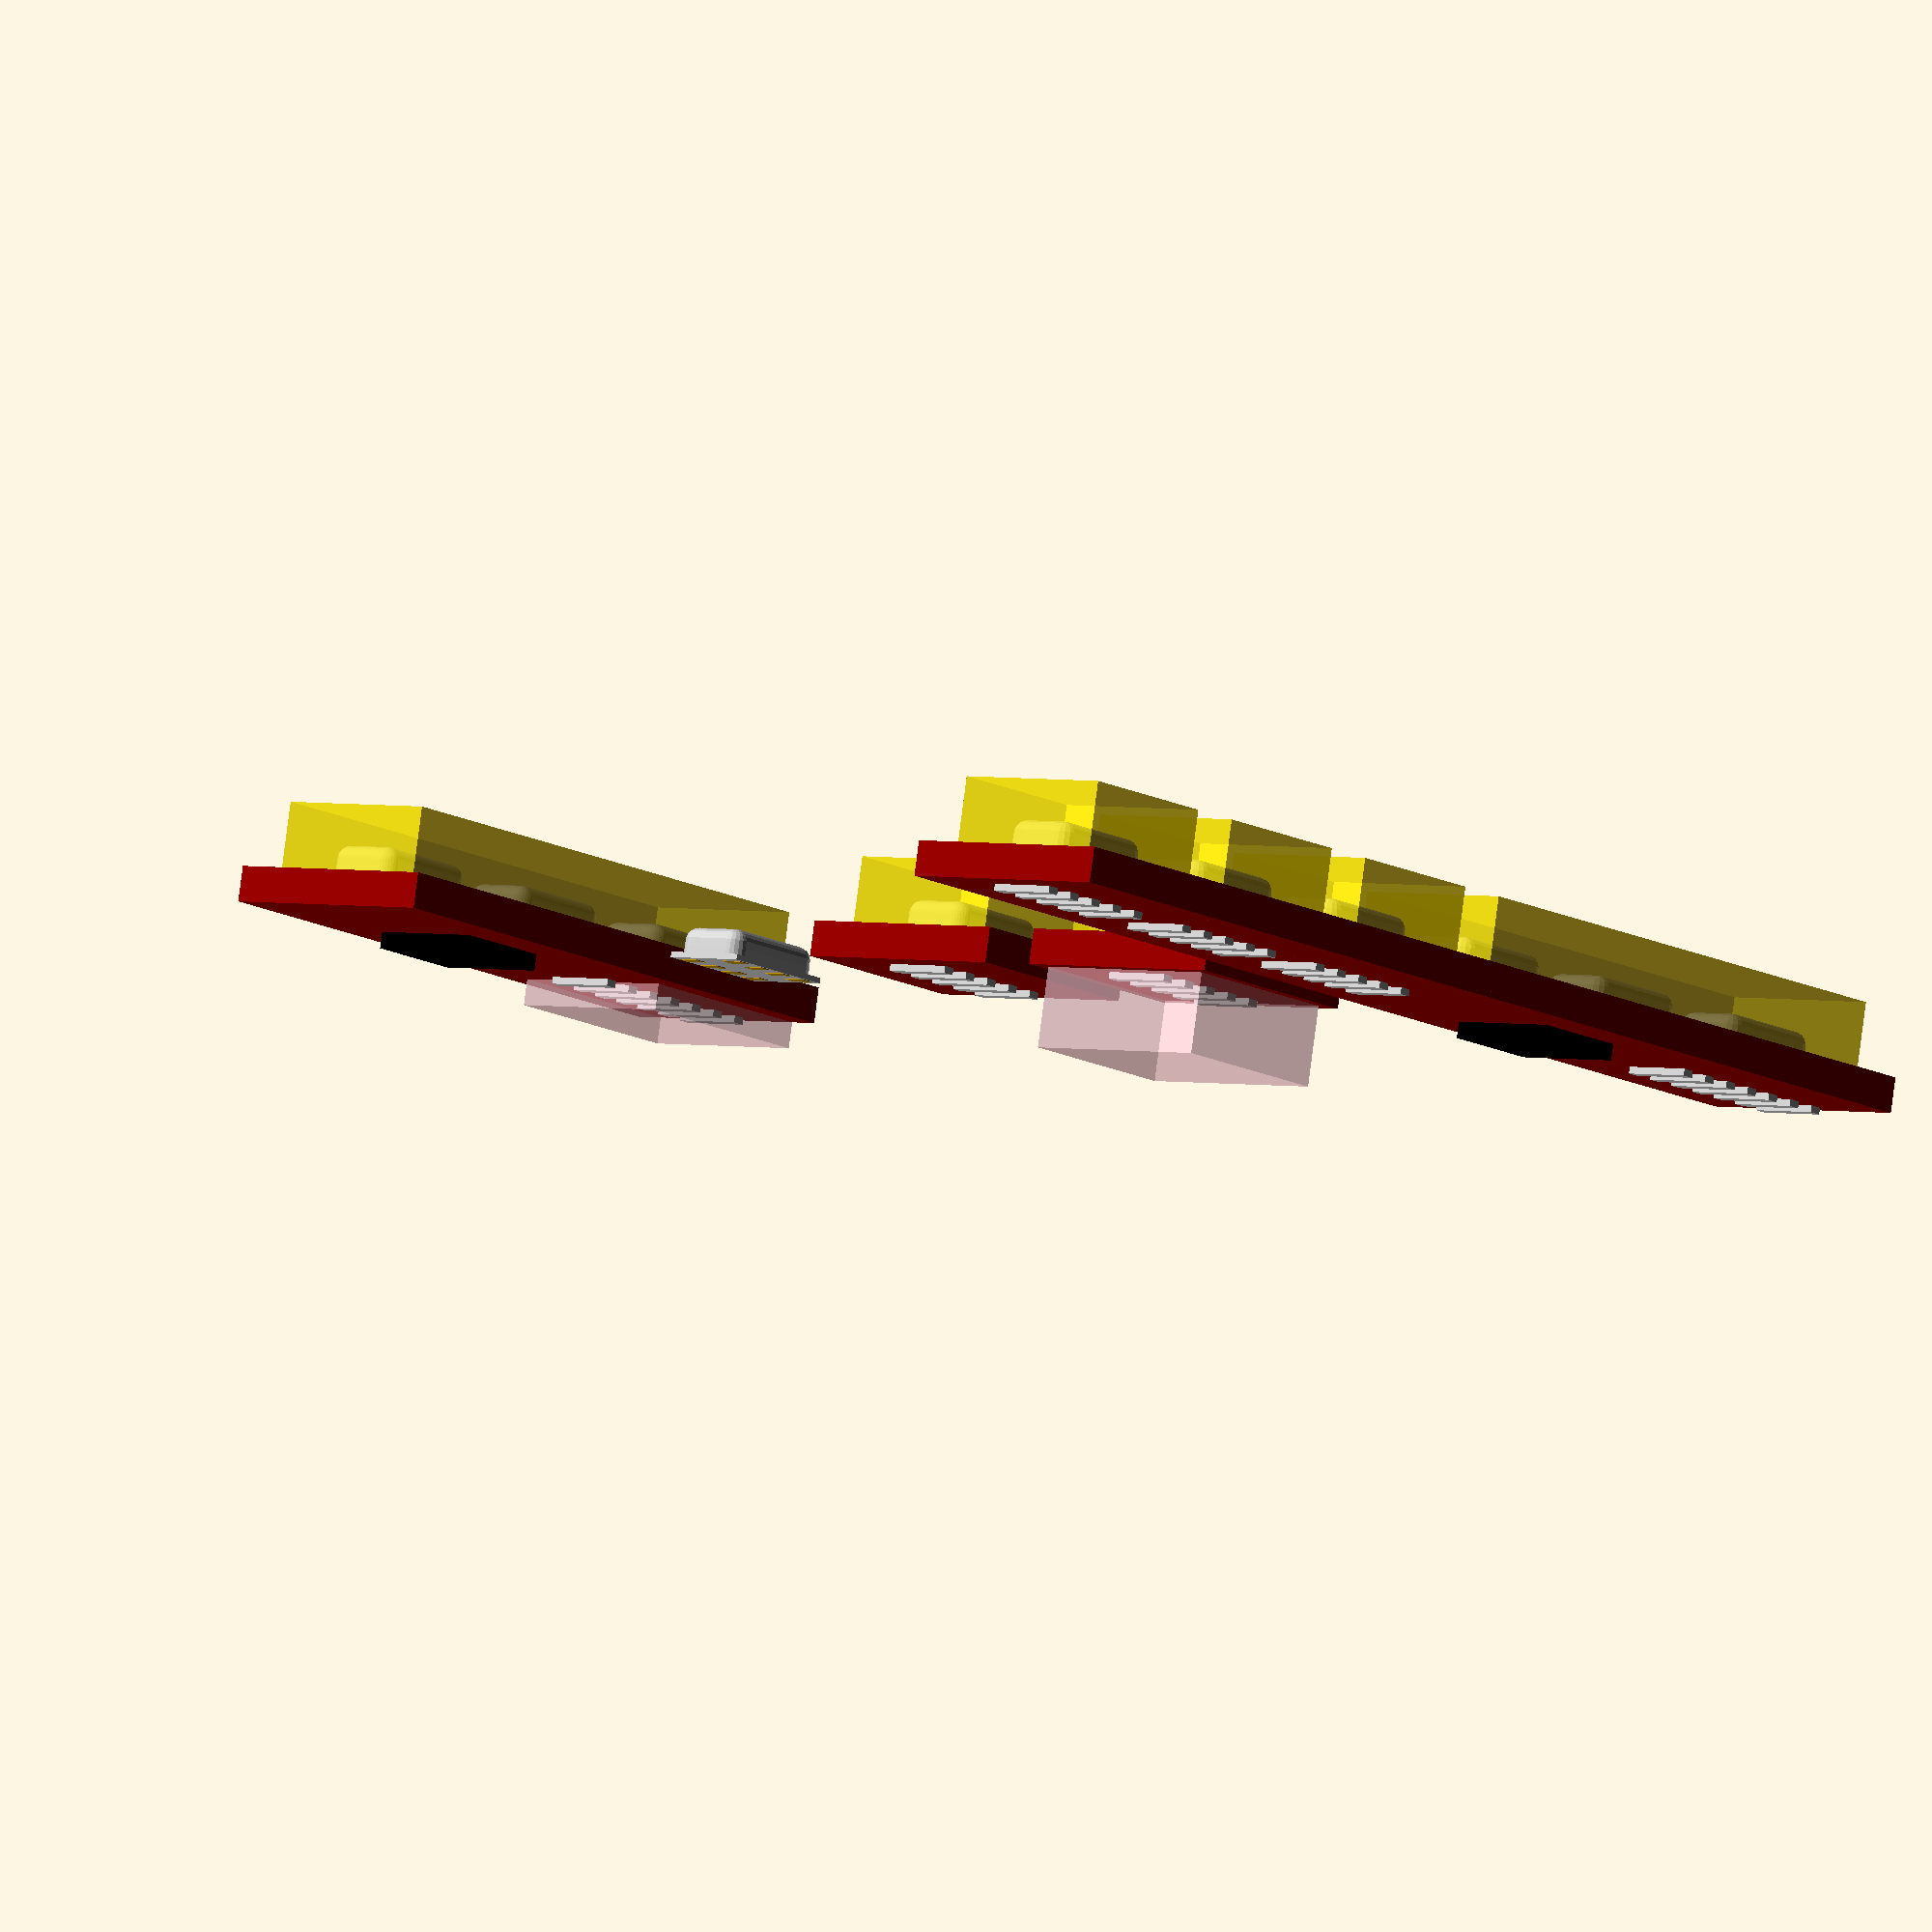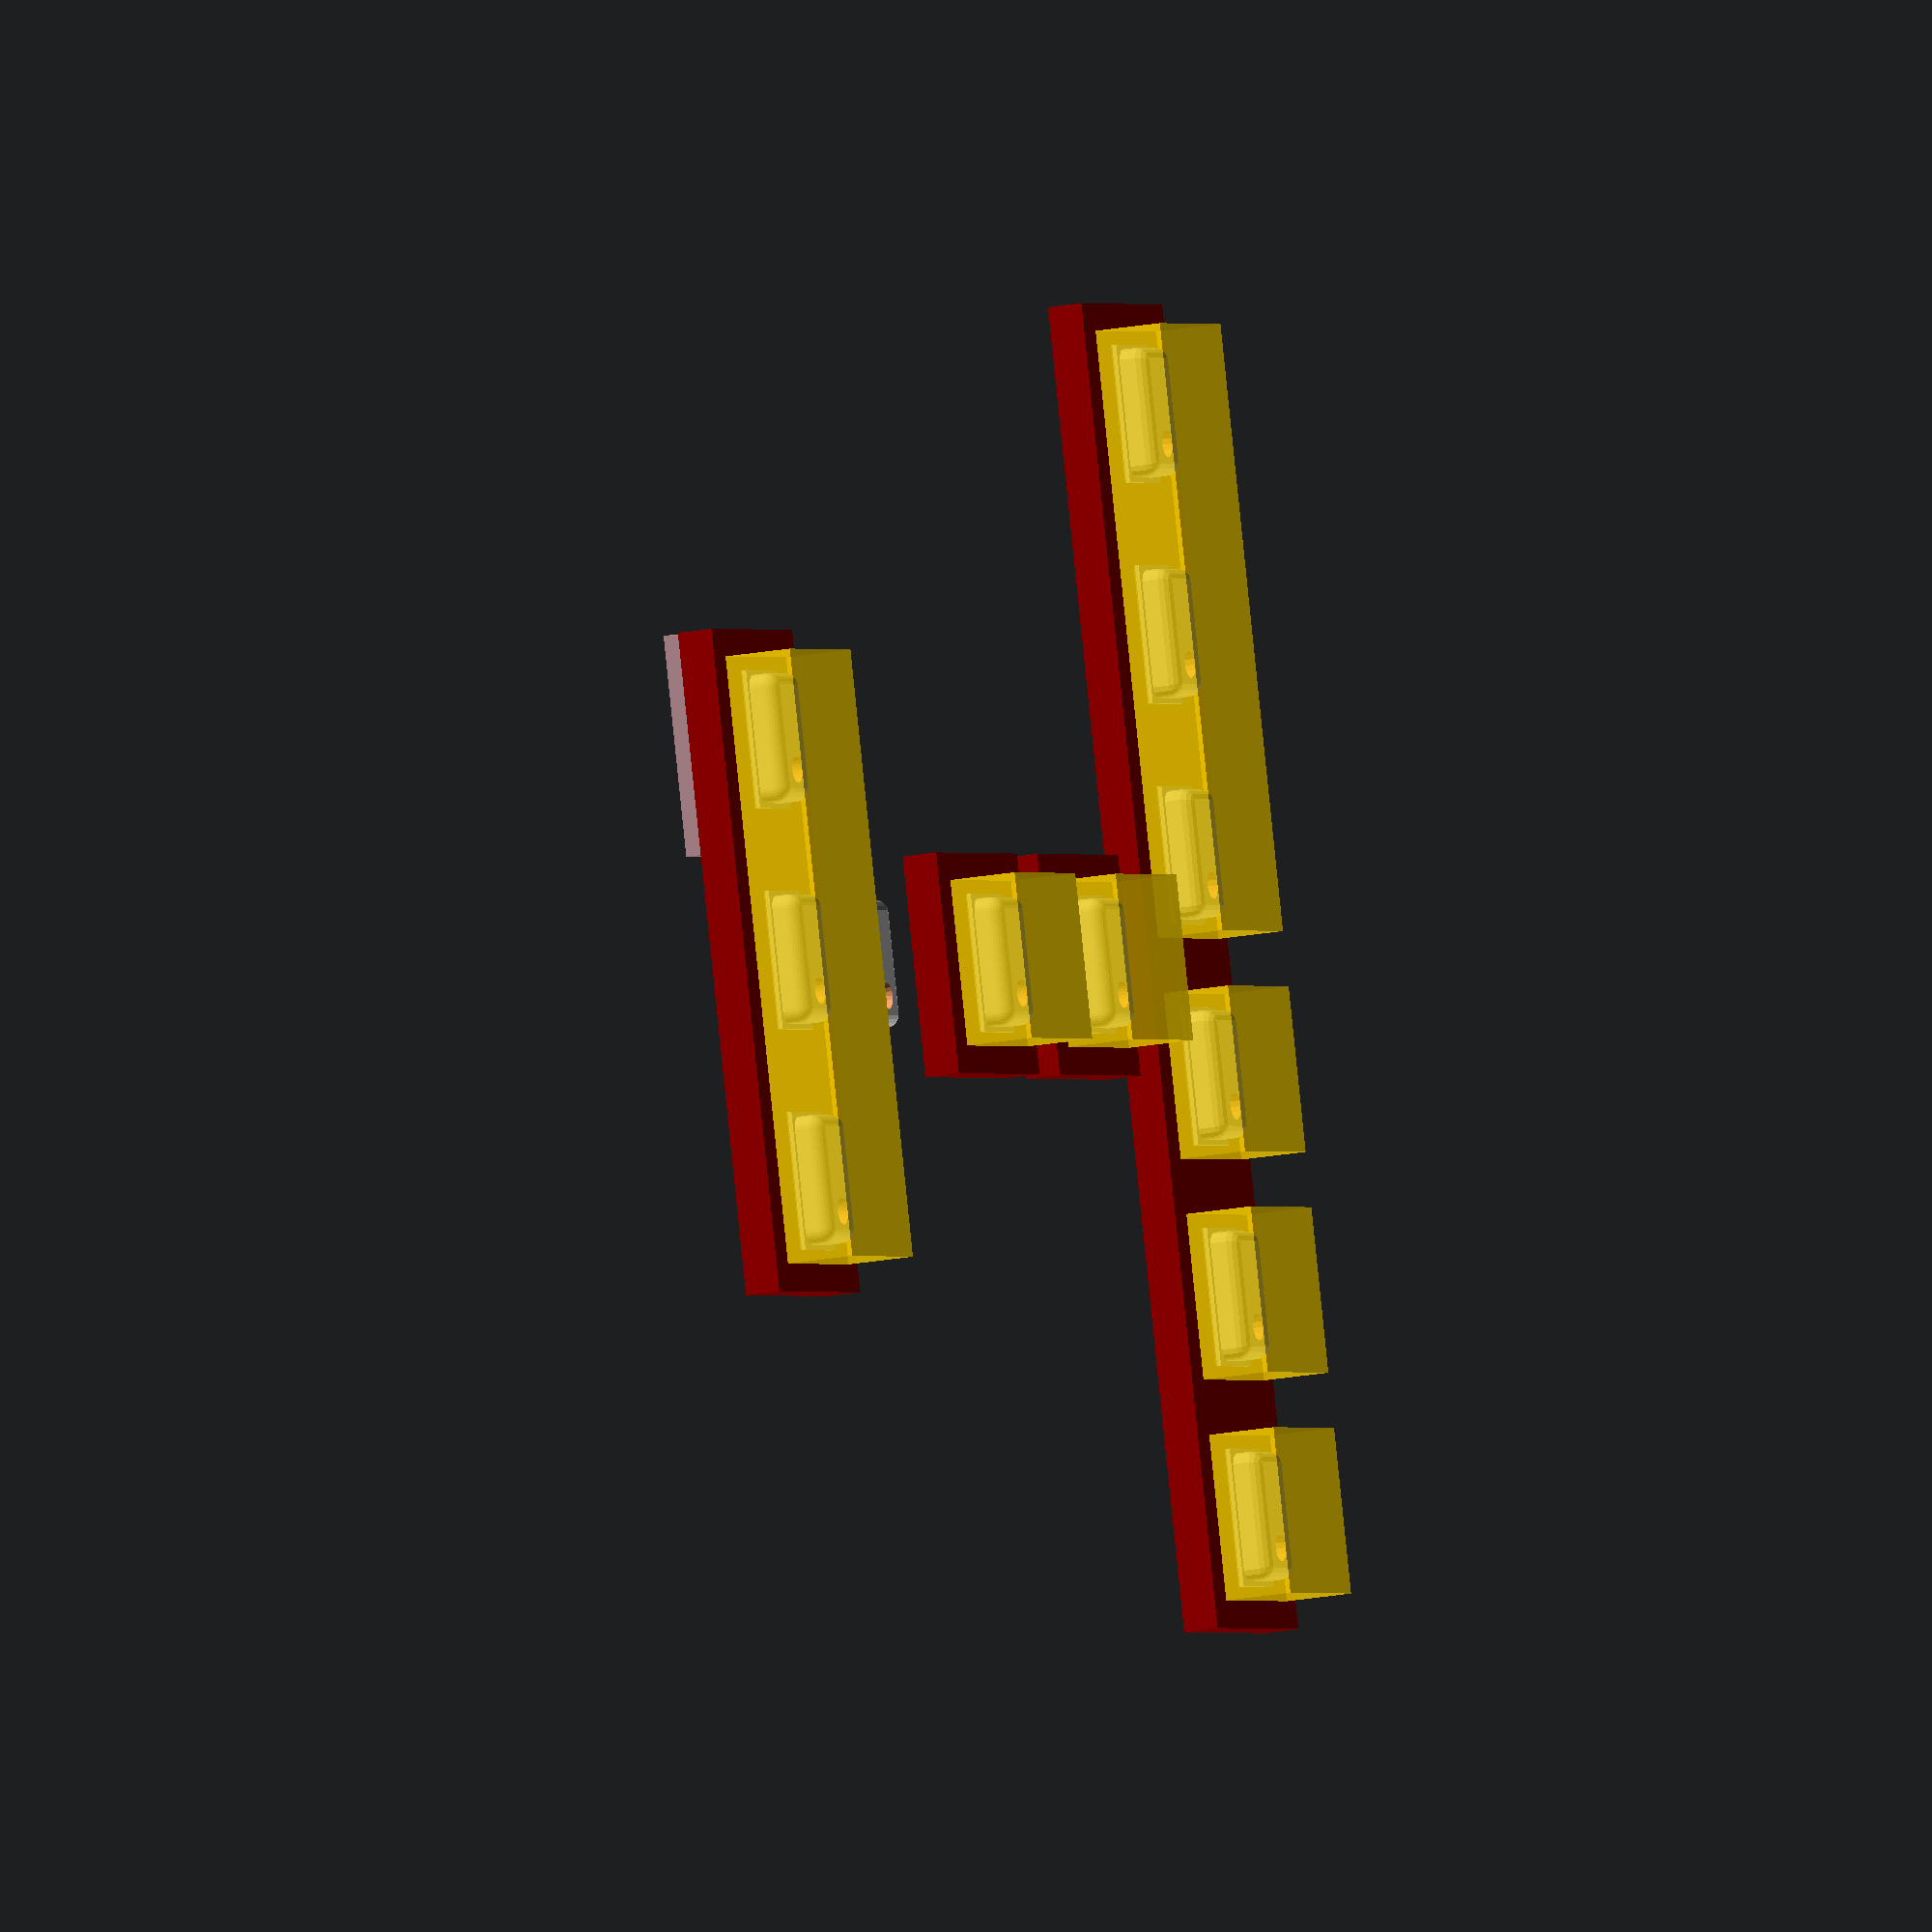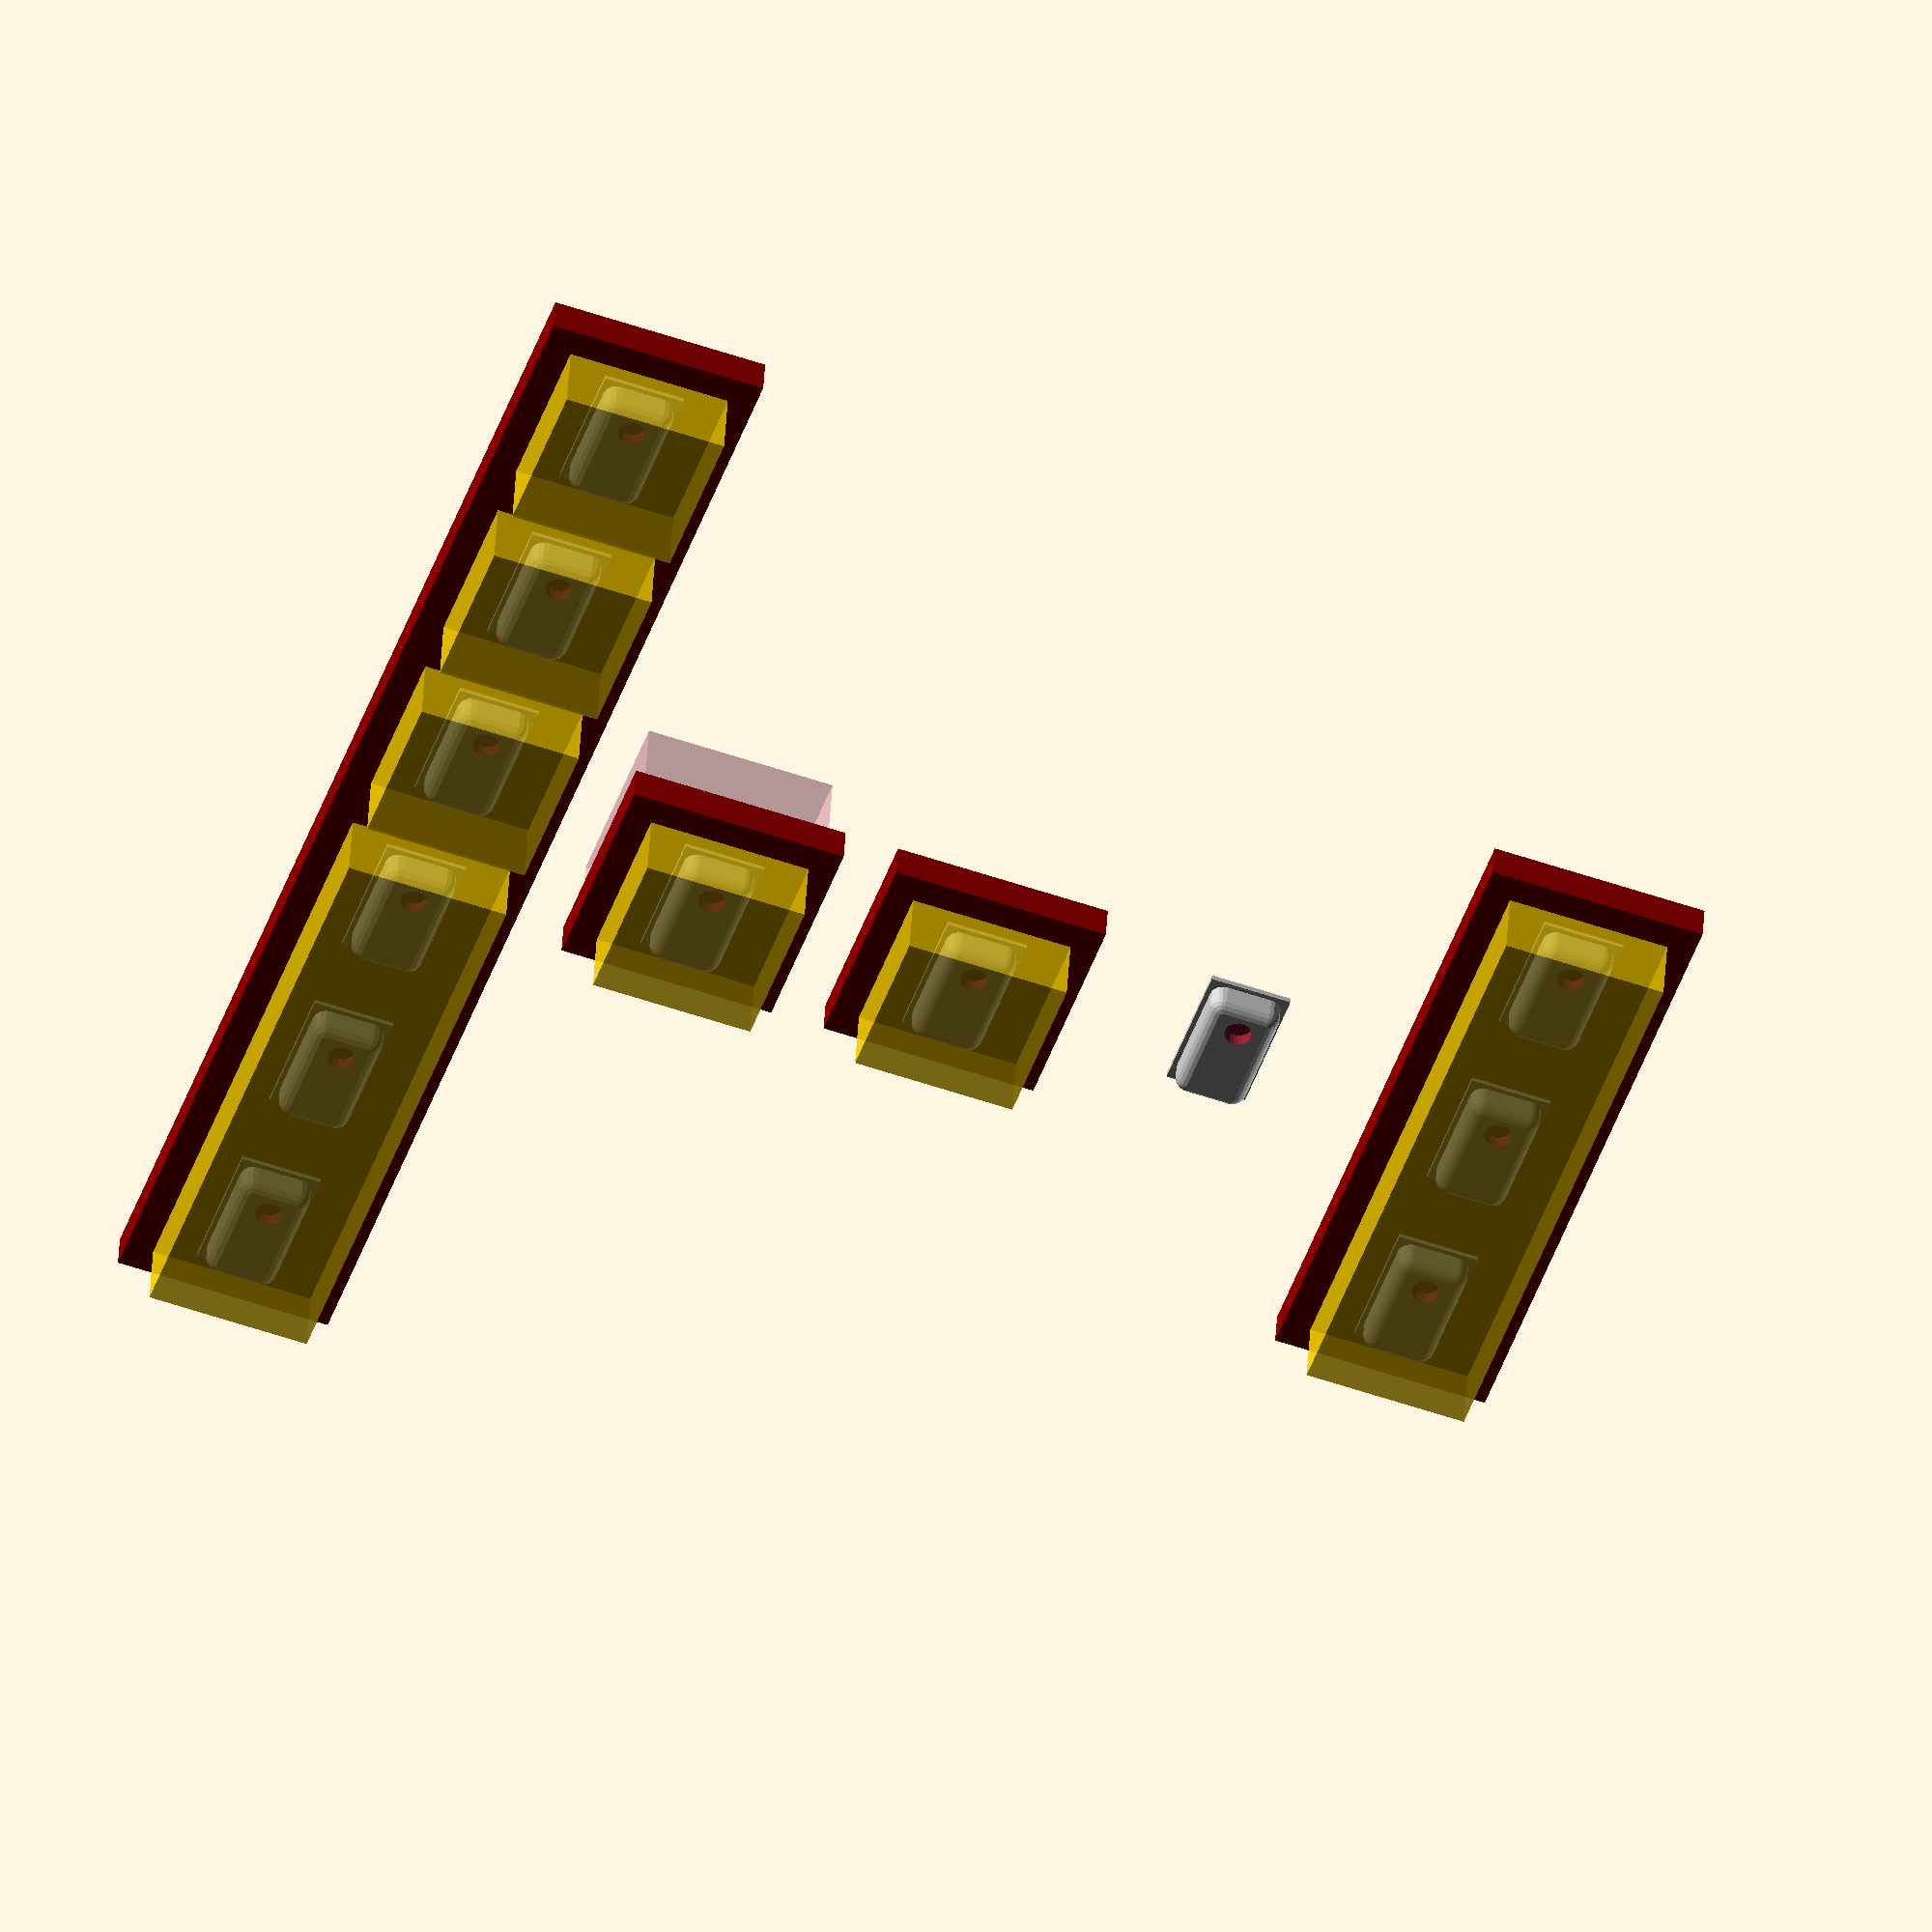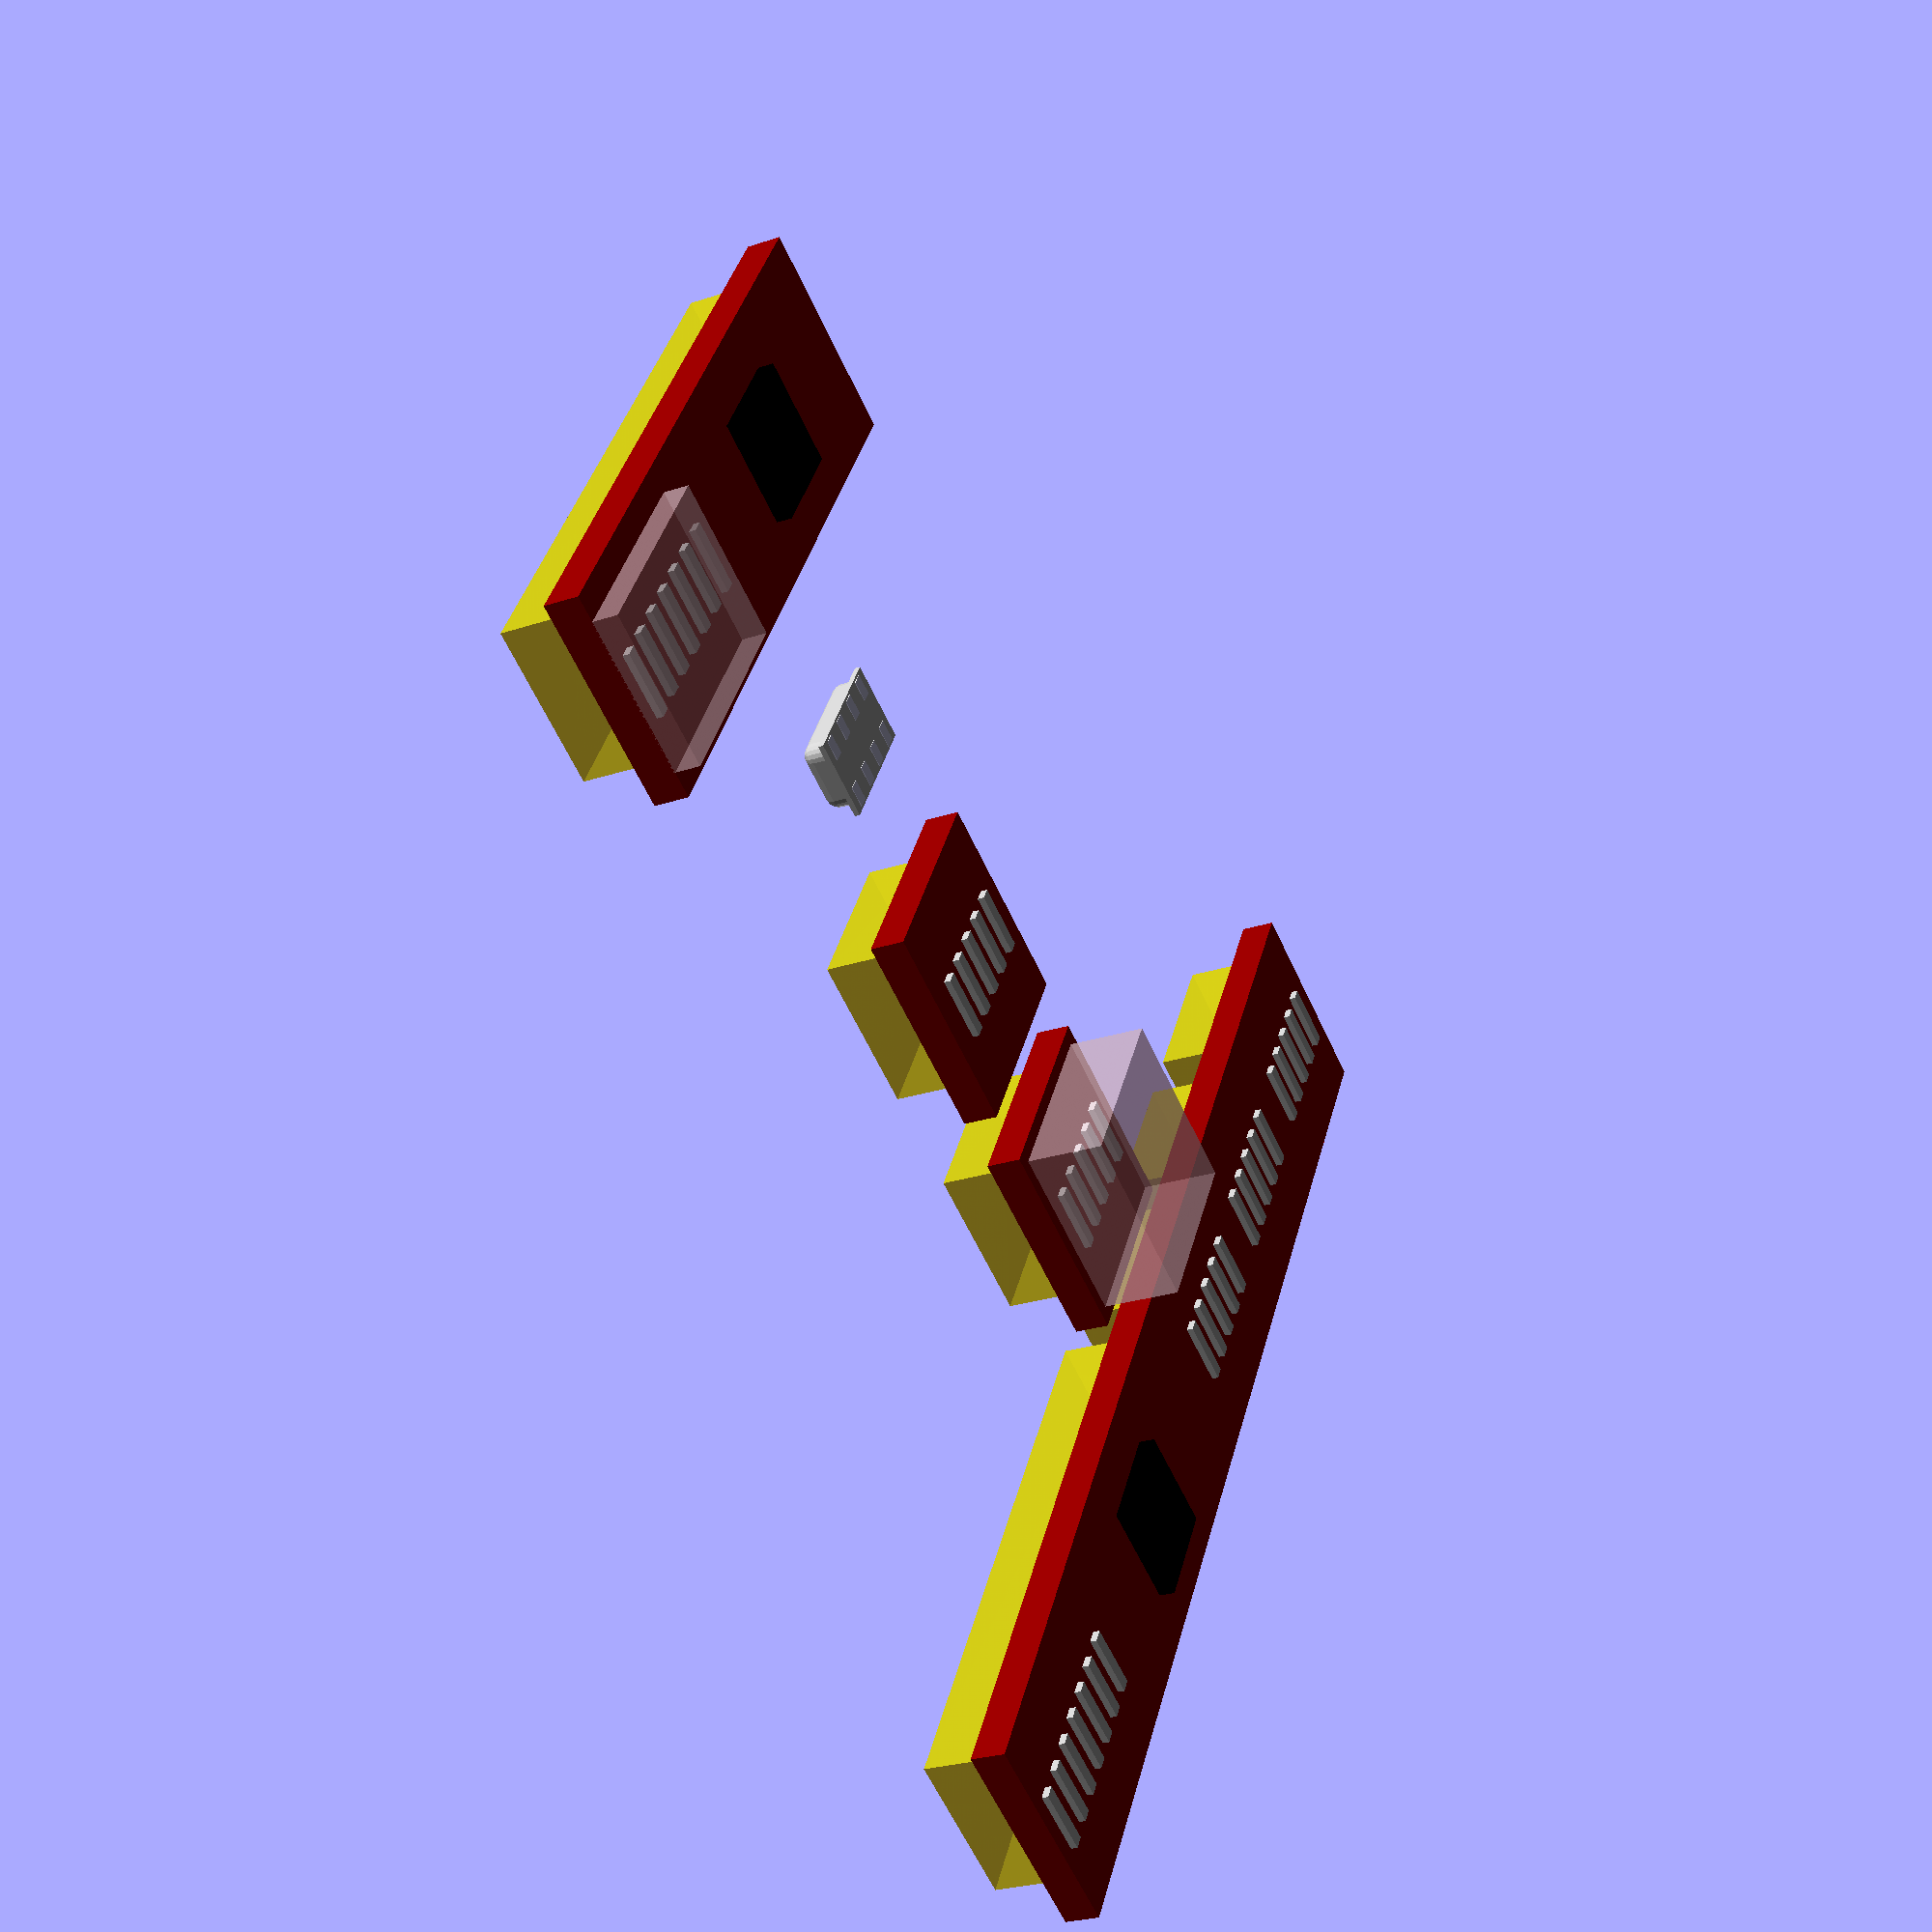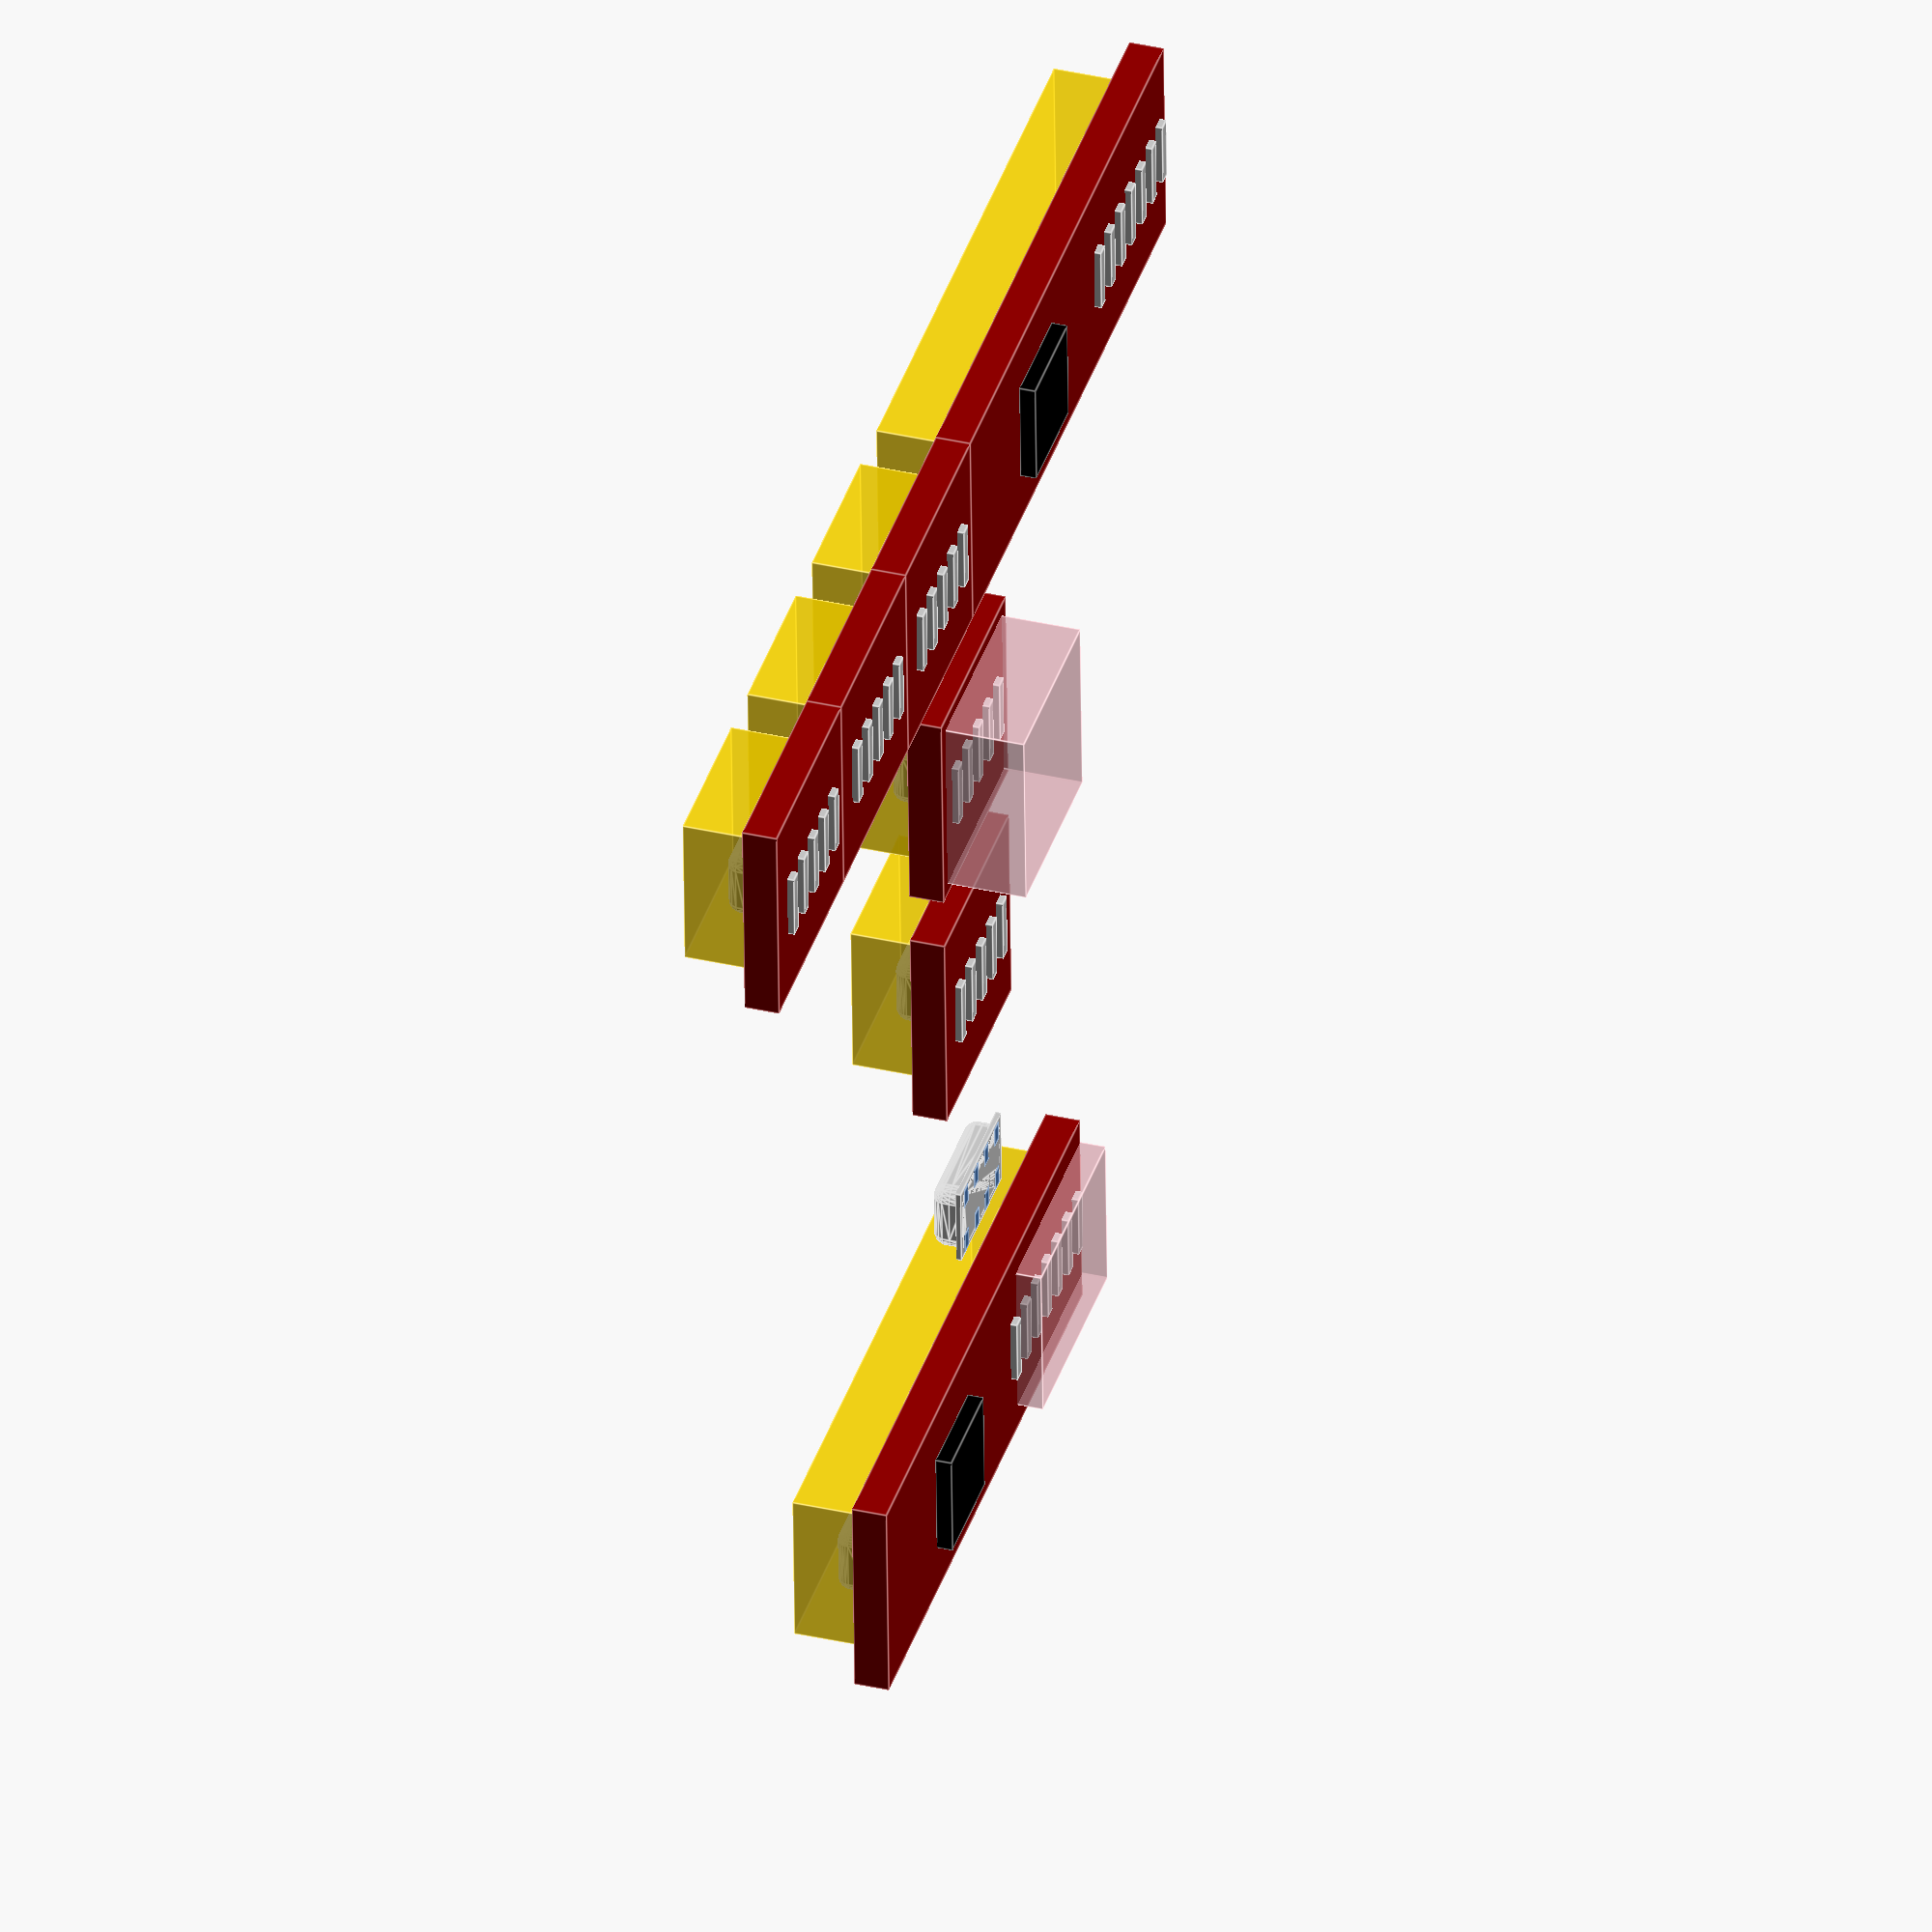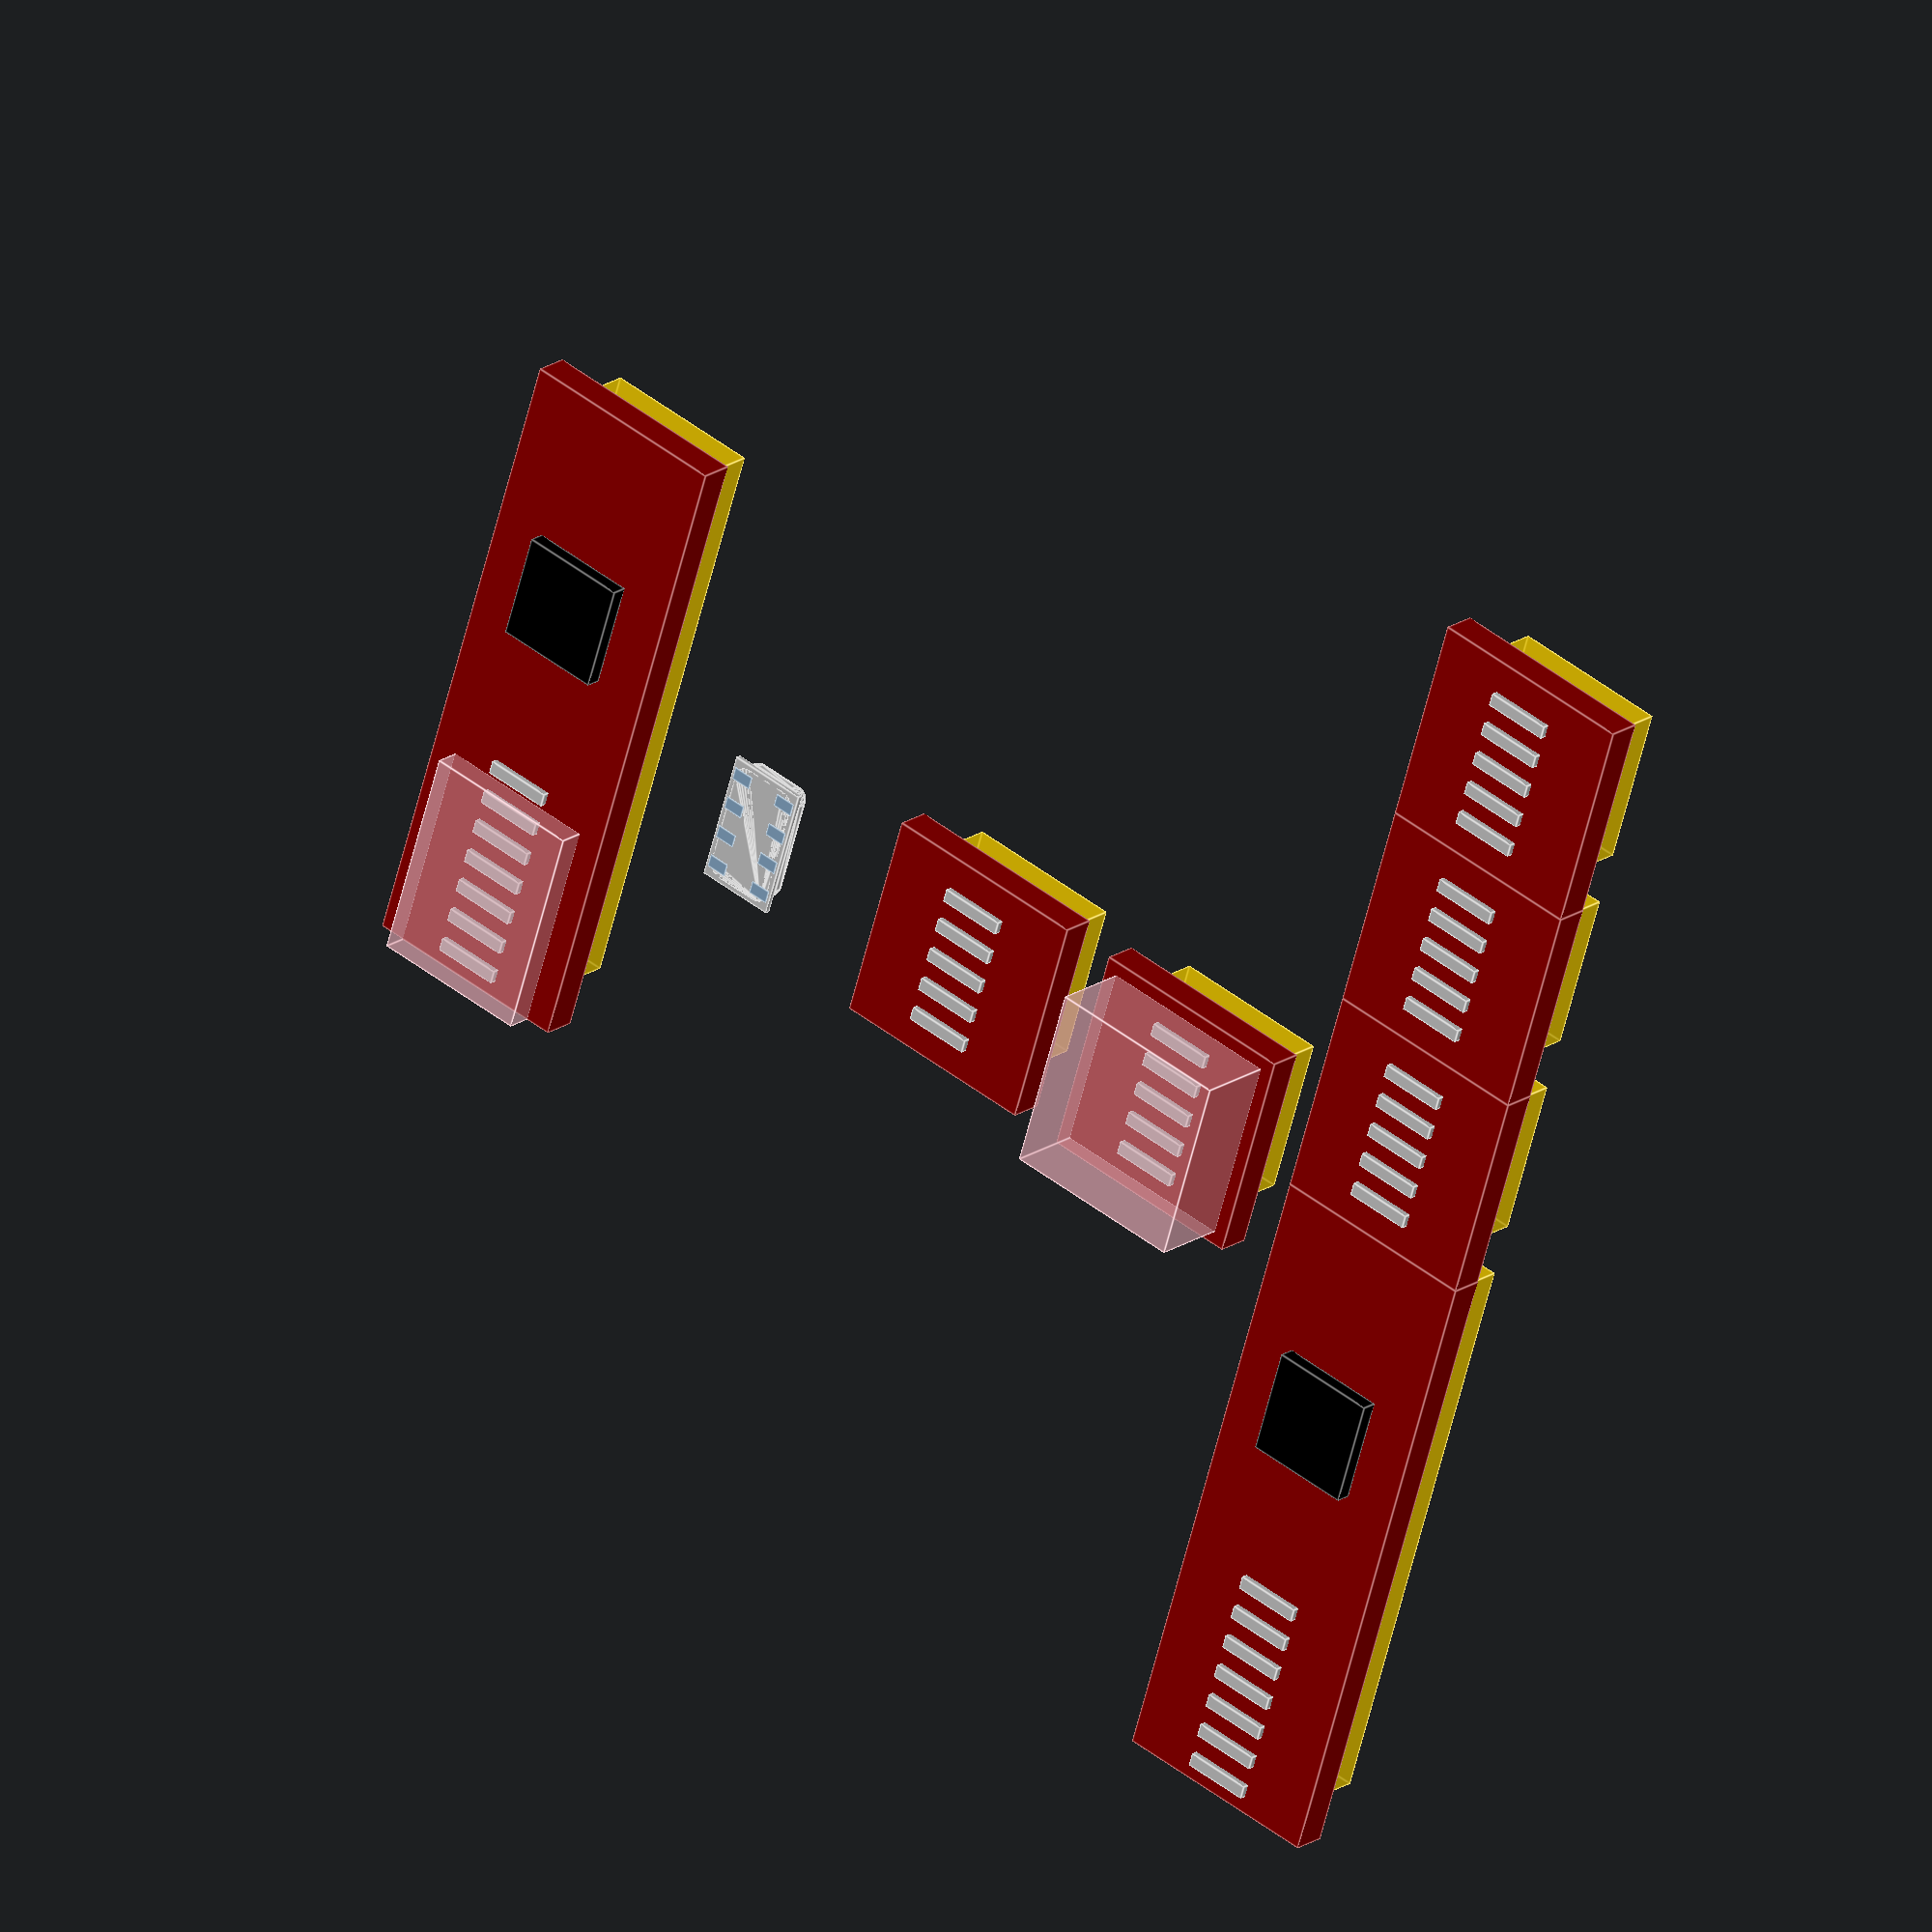
<openscad>
/** takktile.scad 
 *
 * Simple mechanical/housing models of Takktile/Takkstrip2 sensors,
 * originally manufactured by Righthandrobotics.
 *
 * All units in millimeters, use corresponding scale() to convert
 * to meters etc.
 * 
 * 2023.06.29 - created
 * 
 * (c) 2023 fnh, hendrich@informatik.uni-hamburg.de
 */
 

eps = 0.05;
fn = 150;


translate( [20,0,0] )   takkstrip2( cables=[] );
translate(  [0,0,0] )   takktile_single( cables=[] );
translate( [10,0,0] )   takktile_single( cables=[7,7,3] );
translate( [-20,0,0] )  takktile_triple( cables=[6,8,1] );
translate( [-10,0,0] )  MPL115A2();


/** one Takkstrip2 module consisting of one 1x3 and three 1x1 takktile sensors
    (on the front) and one ATtiny used as i2c-multiplexer on the back.
    
    Origin is at the bottom center of the circuit board,
 */
module takkstrip2( cables=[] )
{
  // circuit board with one 1x3 module and 3 1x1 modules.
  // 
  translate( [0,12,0] )  takktile_triple( cables=cables, _fn=15 );
  translate( [0,-4,0] )  takktile_single( cables=[], _fn=15 );  
  translate( [0,-12,0] ) takktile_single( cables=[], _fn=15 );  
  translate( [0,-20,0] ) takktile_single( cables=[], _fn=15 );  
}


module takktile_single( cables=[], _fn=30 )
{
  // circuit board
  ww = 8.0; ll = 8.0; hh = 1.3;
  color( "darkred" )
  translate( [0,0,hh/2] )
    cube( [ww, ll, hh], center=true );
  
  // barometer chip
  translate( [0,0,hh] )
    MPL115A2( _fn=_fn );  
    
  // polyurethan shell
  sx = 6.0; sy = 6.0; sz = 2.5;
  color( "gold", 0.7 )
  translate( [0,0,hh+sz/2+eps] )
    cube( [sx, sy, sz], center=true );
    
  // I2C connector/electrodes
  color( "silver" )
  for( i=[0:4] ) // C-D-V-G-S: clock data vcc gnd chip-select
    translate( [0, -2*1.27+i*1.27, 0] )
      cube( [ 2.5, 0.5, 0.5], center=true );
    
    
  // optional cable box, if any
  if (len(cables) == 3) {
    echo( "CABLES: ", cables );   
    color( "pink", 0.5 )
    translate( [0,0,-cables[2]/2+eps] )
      cube( [cables[0], cables[1], cables[2]], center=true );
  }
}

module takktile_triple( cables=[], _fn=30 ) 
{
  // circuit board
  ww = 8.0; ll = 3*8.0; hh = 1.3;
  color( "darkred" )
  translate( [0,0,hh/2] )
    cube( [ww, ll, hh], center=true );
  
  // barometer chip
  translate( [0,0,hh] )
    MPL115A2( _fn=_fn );  
  translate( [0,-8,hh] )
    MPL115A2( _fn=_fn );  
  translate( [0,+8,hh] )
    MPL115A2( _fn=_fn );  
    
  // polyurethan shell
  sx = 6.0; sy = 2*8+6.0; sz = 2.5;
  color( "gold", 0.7 )
  translate( [0,0,hh+sz/2+eps] )
    cube( [sx, sy, sz], center=true );
    
  // ATtiny on back side
  tx = 4.0; ty = 4.0; tz = 0.6;
  color( "black" )
  translate( [0,-4,-tz/2] )
    cube( [tx, ty, tz], center=true );
    
  // I2C connector/electrodes: S6 S5 S4 clock data VCC GND
  color( "silver" )
  for( i=[0:6] )
    translate( [0, 3.5+i*1.27, 0] )
      cube( [ 2.5, 0.5, 0.5], center=true );
    
  // optional cable box, if any
  if (len(cables) == 3) {
    echo( "CABLES: ", cables );   
    color( "pink", 0.5 )
    translate( [0,8,-cables[2]/2+eps] )
      cube( [cables[0], cables[1], cables[2]], center=true );
  }
}


/** 
 * 3D model of the Freescale MPL115A2 air-pressure sensor
 */
module MPL115A2( _fn=20 ) 
{
  r = 0.5; h = 1.2; w = 3.0; l = 5.0;
   
  color( "silver" )
  translate( [0,0,0.1] )
    cube( [ 3.0, 5.0, 0.2 ], center=true );

  difference() {    
    color( "silver" ) 
    hull() { // outer body
      for( dx=[-2.65/2+r, 2.65/2-r ] ) {
        for( dy=[-4.65/2+r, 4.65/2-r] ) {
          translate( [dx, dy, 0] ) cylinder( r=r, h=0.5, center=false, $fn=_fn );
          translate( [dx, dy, 1.2-r] ) sphere( r=r, $fn=_fn );
        }
      }
    } // hull
    // venting hole    
    translate( [0, -5.0/2 + 1.3, h] )
      cylinder( d=1.0, h=1.0, center=true, $fn=_fn );
  }   
  
  // footprint + pads
  for( dy=[-1.25-0.625,-0.625, 0.625, 0.625+1.25] ) {
    for( dx=[-1,+1] ) {
      translate( [dx, dy, 0] ) 
        cube( [0.8, 0.5, eps], center=true );
    }
  }
}



 

  
// ################################################################



module electronics_label( string, letter_size=1.5, halign="center", valign="center" ) {
  font = "Liberation Sans";
	// Use linear_extrude() to make the letters 3D objects as they
	// are only 2D shapes when only using text()
	linear_extrude(height = 0.2) {
		text( string, size = letter_size, font = font, halign = halign, valign = valign, $fn = 16);
	}
}


module arduino_blue() {
  color( [0,0,0.5] ) children();
}


module teensy_green() {
  color( [0,0.4,0] ) children();
}


module black() {
  color( [0,0,0] ) children();
}


module copper() {
  color( [0.95, 0.7, 0.3] ) children();
} 

 
module silver() {
   color( [0.9,0.9,0.9] ) children(); 
}


</openscad>
<views>
elev=96.9 azim=37.3 roll=352.6 proj=o view=wireframe
elev=17.2 azim=344.3 roll=292.2 proj=o view=wireframe
elev=319.1 azim=199.1 roll=3.1 proj=o view=wireframe
elev=25.7 azim=150.1 roll=118.3 proj=p view=solid
elev=324.1 azim=272.3 roll=106.9 proj=o view=edges
elev=340.5 azim=162.4 roll=218.5 proj=o view=edges
</views>
